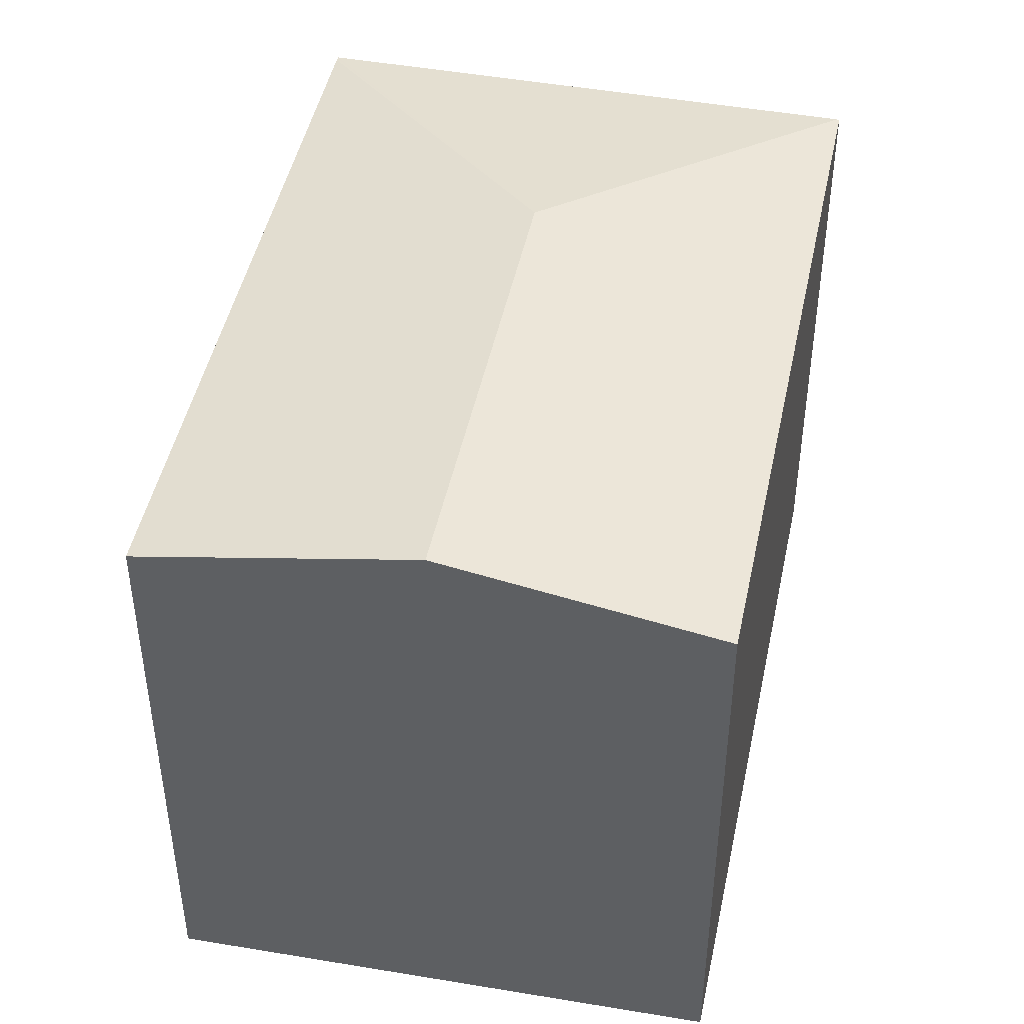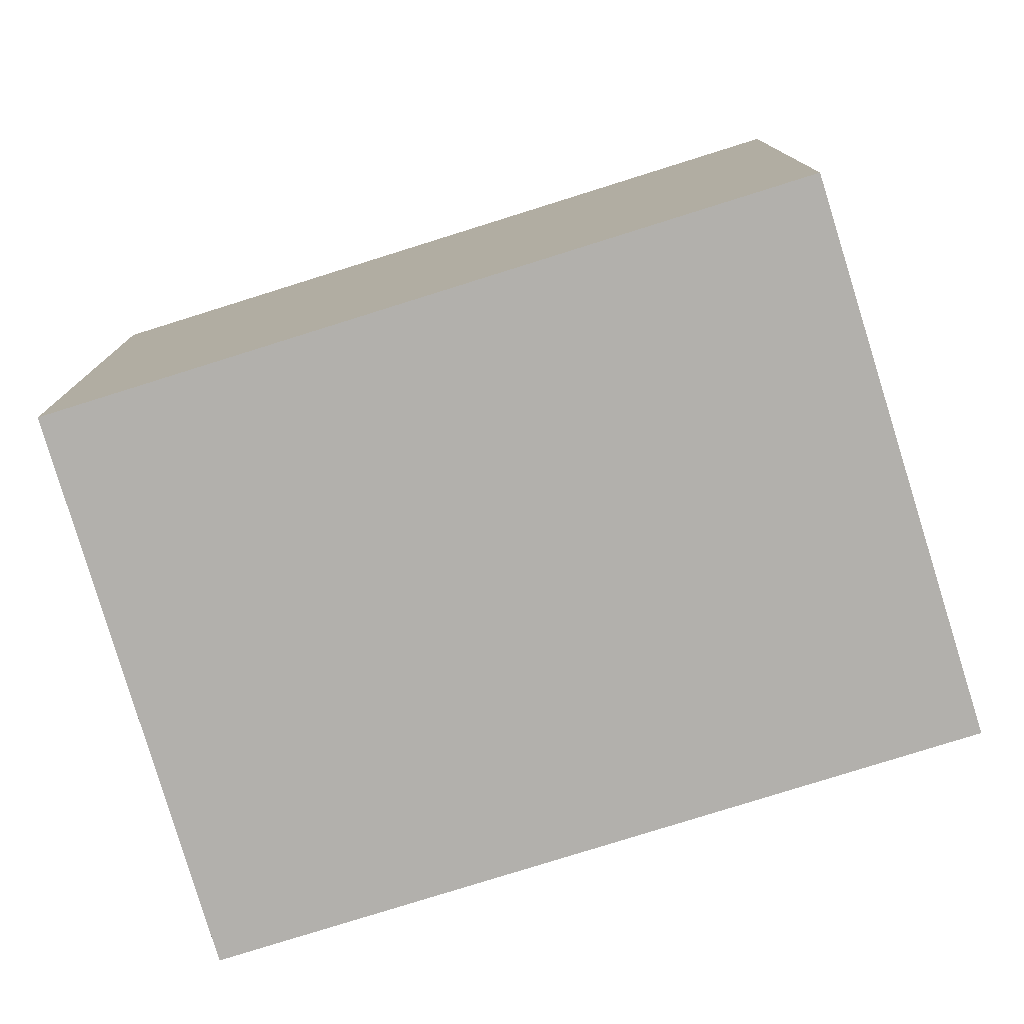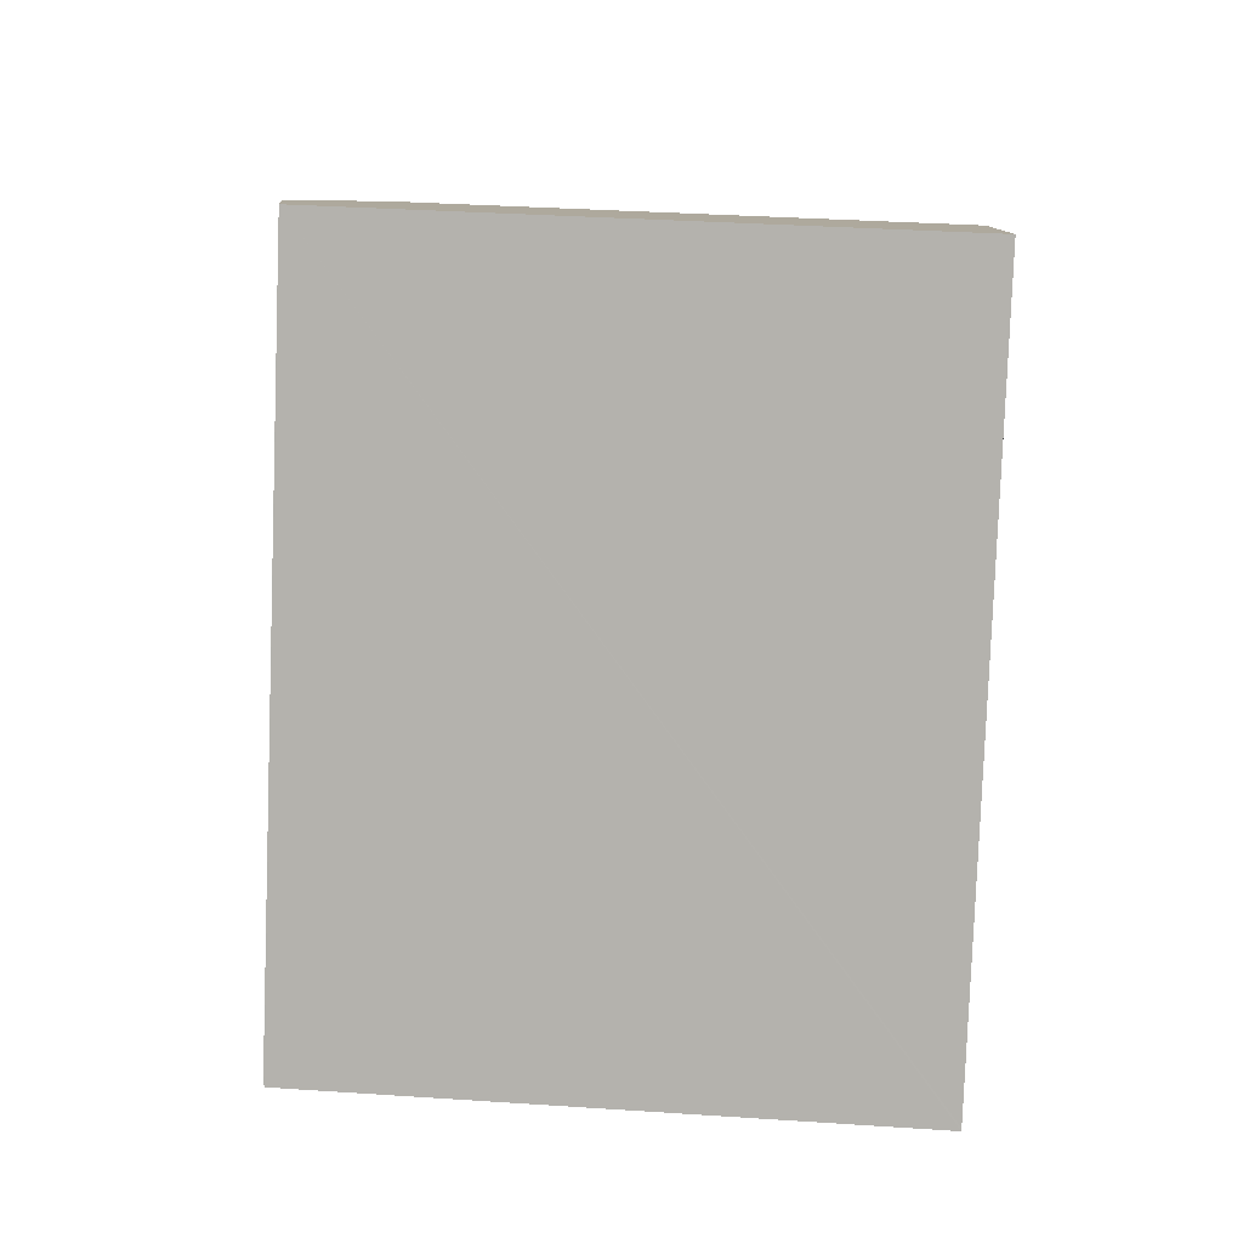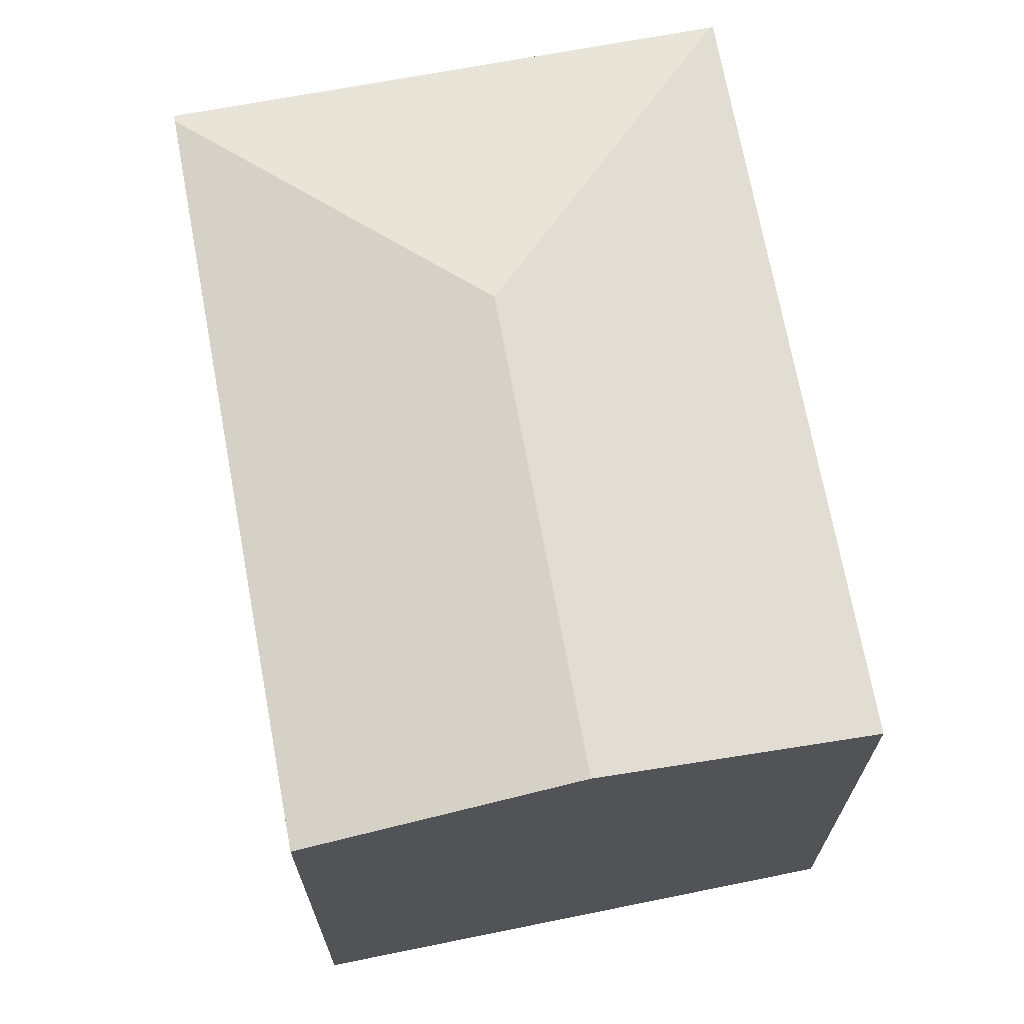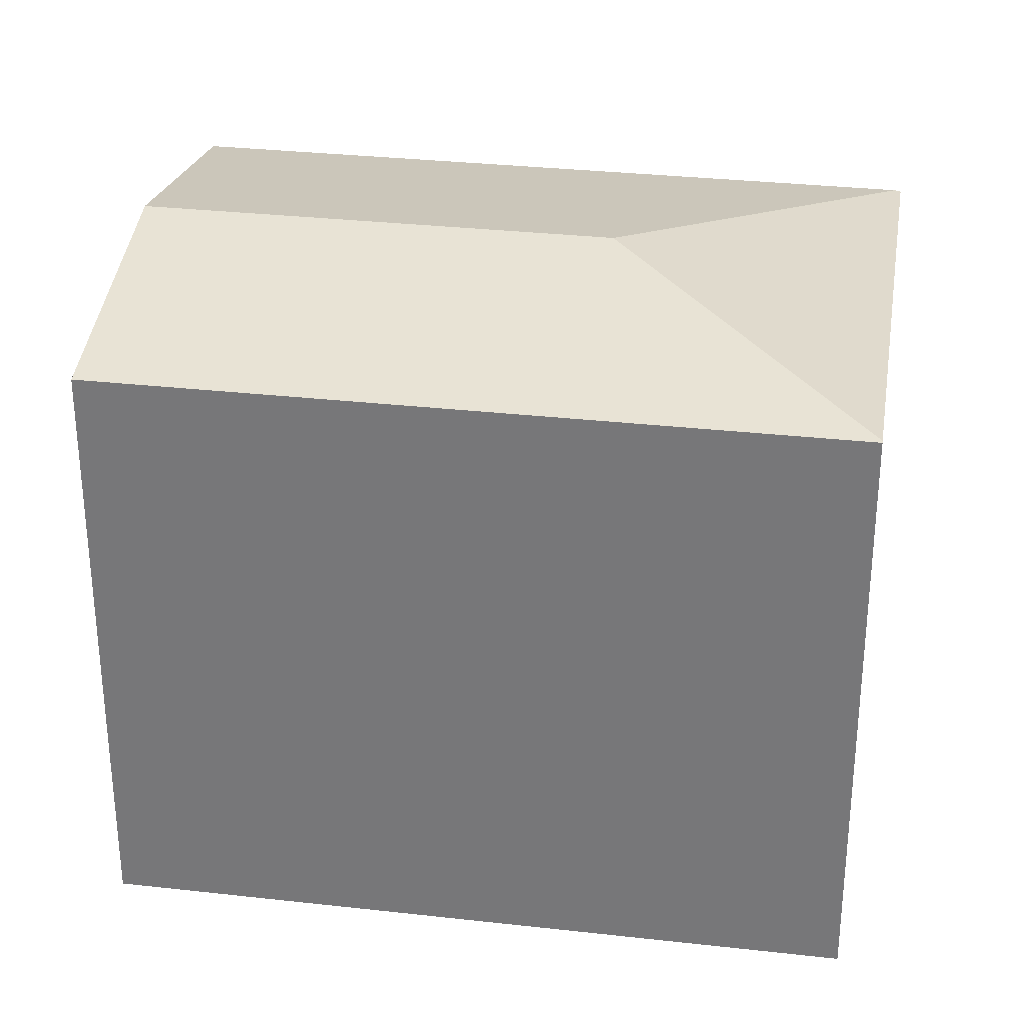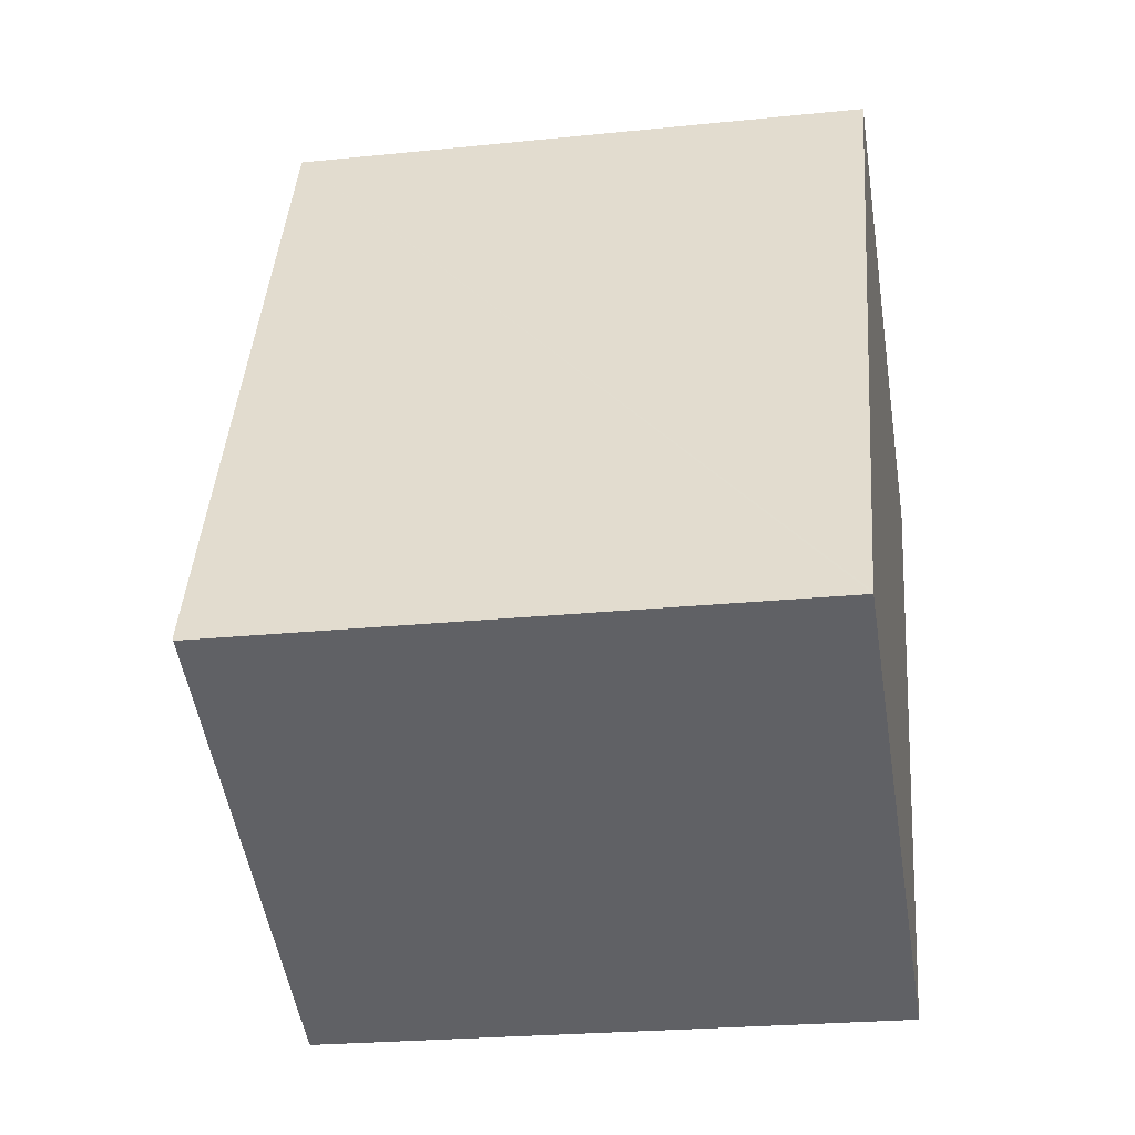
<metadata>
{"format":"obj","ext":"obj","renderer":"f3d","projection":"perspective","resolution":1024,"background":"white","views":[{"elev":46.5,"azim":37.0,"up":"+Y"},{"elev":-78.8,"azim":132.6,"up":"+Y"},{"elev":34.8,"azim":-84.9,"up":"+Z"},{"elev":70.3,"azim":14.7,"up":"+Y"},{"elev":31.4,"azim":124.3,"up":"+Y"},{"elev":-23.8,"azim":-80.2,"up":"+Z"}]}
</metadata>
<code>
v  23.19 17.11 12.59
v  10.42 18.58 3.788
v  16.18 18.58 16.04
v  14.14 17.11 -6.655
v  14.06 17.13 -6.621
v  0.078 17.11 0.166
v  9.171 17.11 19.48
v  4.457 17.09 -2.098
v  0 17.08 1.046e-15
v  0.036 17.09 0.075
v  0 0 0
v  0.036 -4.592e-18 0.075
v  9.171 -1.193e-15 19.48
v  0.078 -1.016e-17 0.166
v  23.19 -7.709e-16 12.59
v  16.18 -9.819e-16 16.04
v  14.14 4.075e-16 -6.655
v  4.457 1.285e-16 -2.098
v  14.06 4.054e-16 -6.621
g defaultobject
f 1 2 3
f 2 1 4
f 2 4 5
f 3 6 7
f 6 3 2
f 8 2 5
f 2 8 9
f 2 9 10
f 2 10 6
f 10 7 6
f 7 10 9
f 7 9 11
f 7 11 12
f 7 12 13
f 13 12 14
f 13 3 7
f 3 13 1
f 1 13 15
f 15 13 16
f 15 4 1
f 4 15 17
f 17 5 4
f 5 17 8
f 8 17 9
f 9 17 18
f 9 18 11
f 18 17 19
f 16 17 15
f 17 16 13
f 17 13 14
f 17 14 19
f 19 14 18
f 18 14 12
f 18 12 11

</code>
